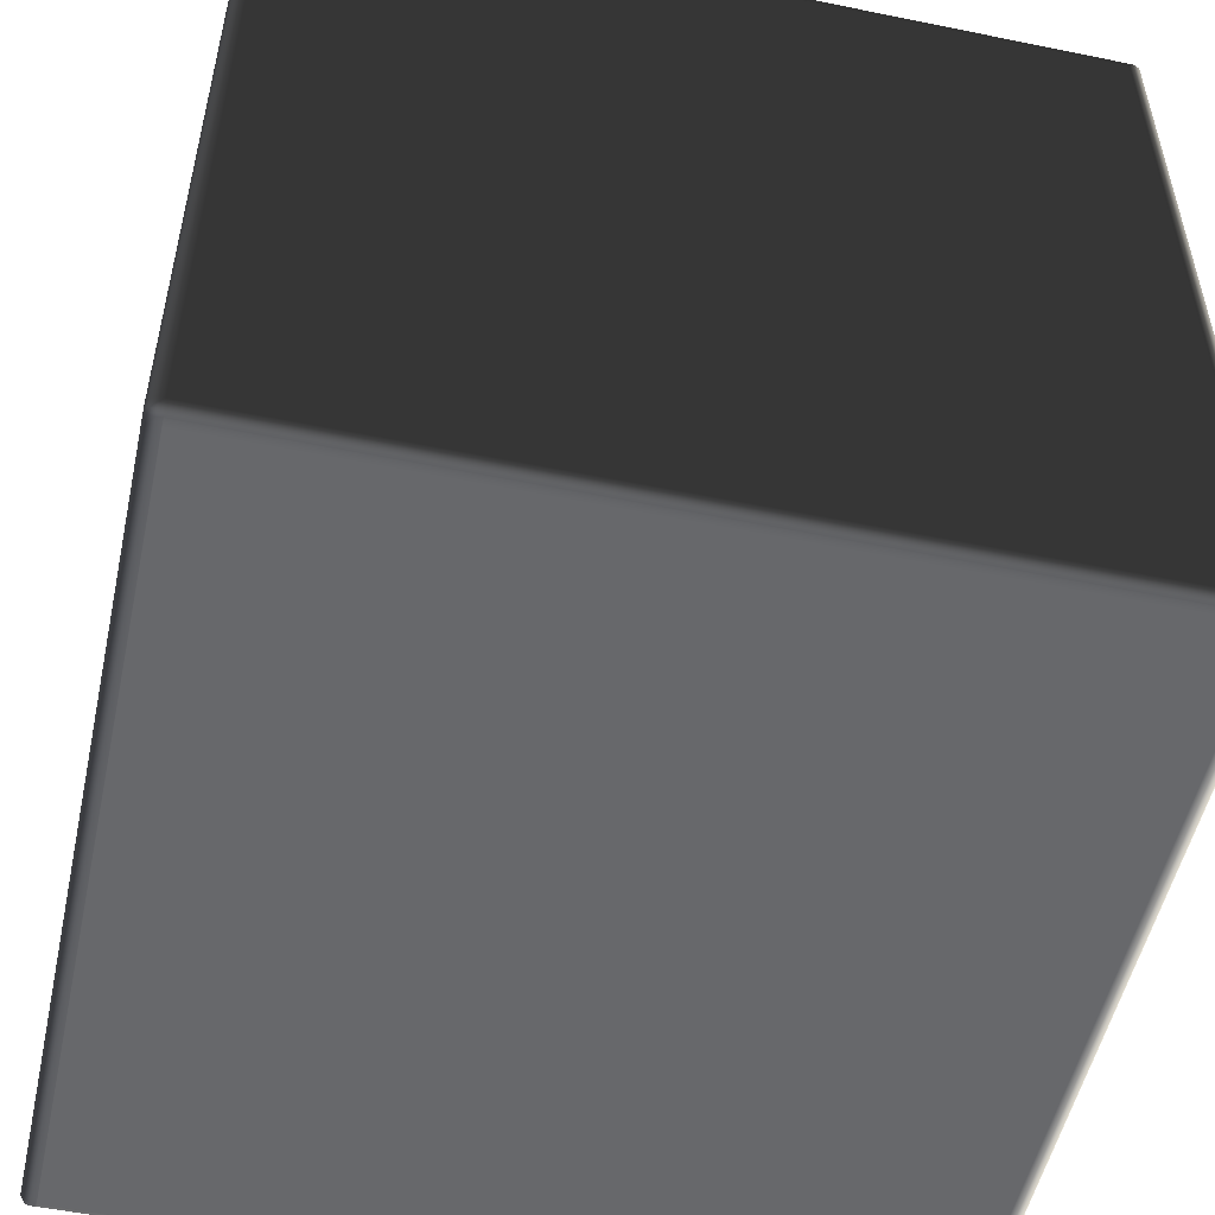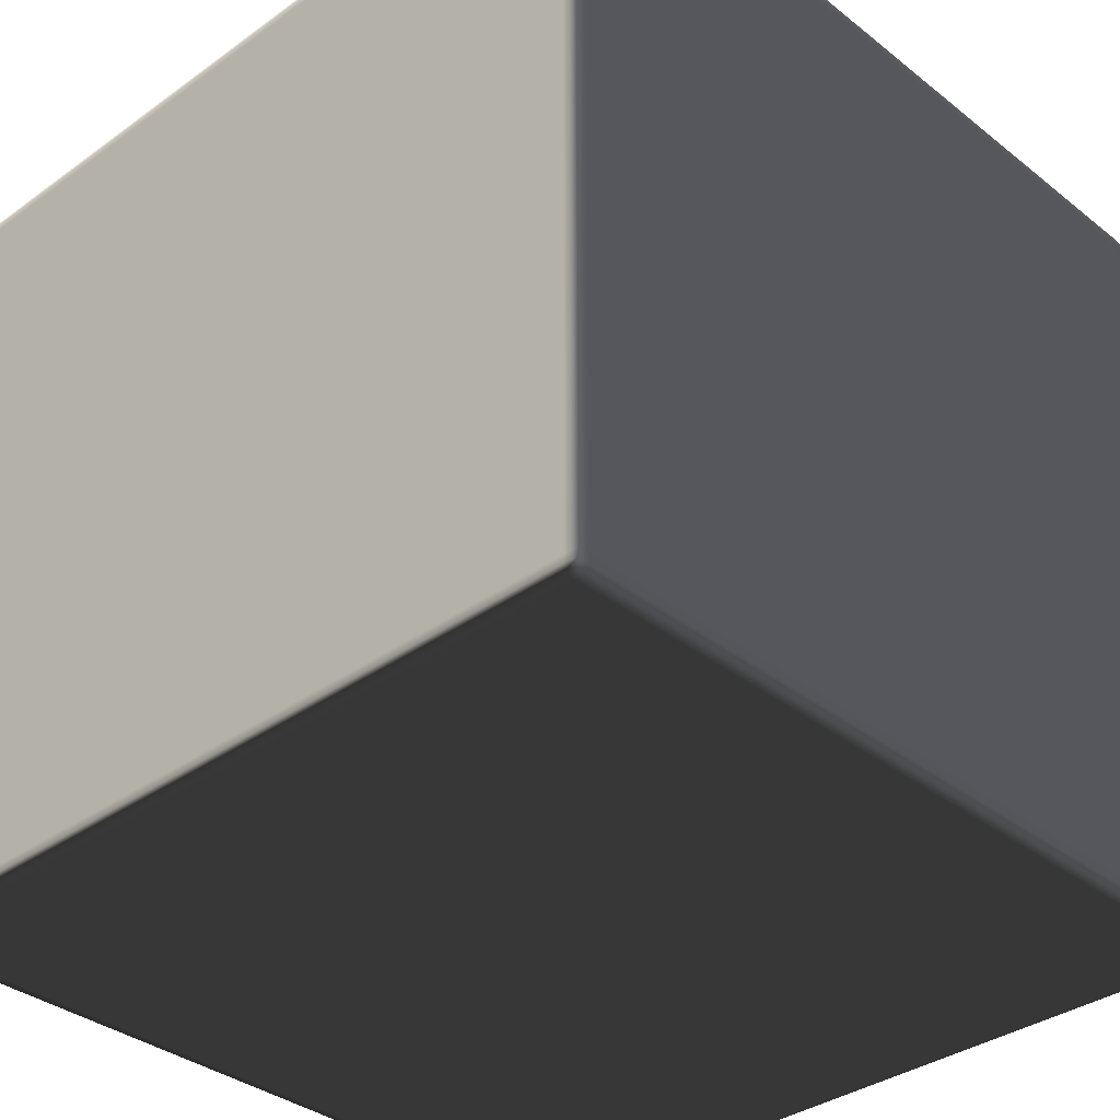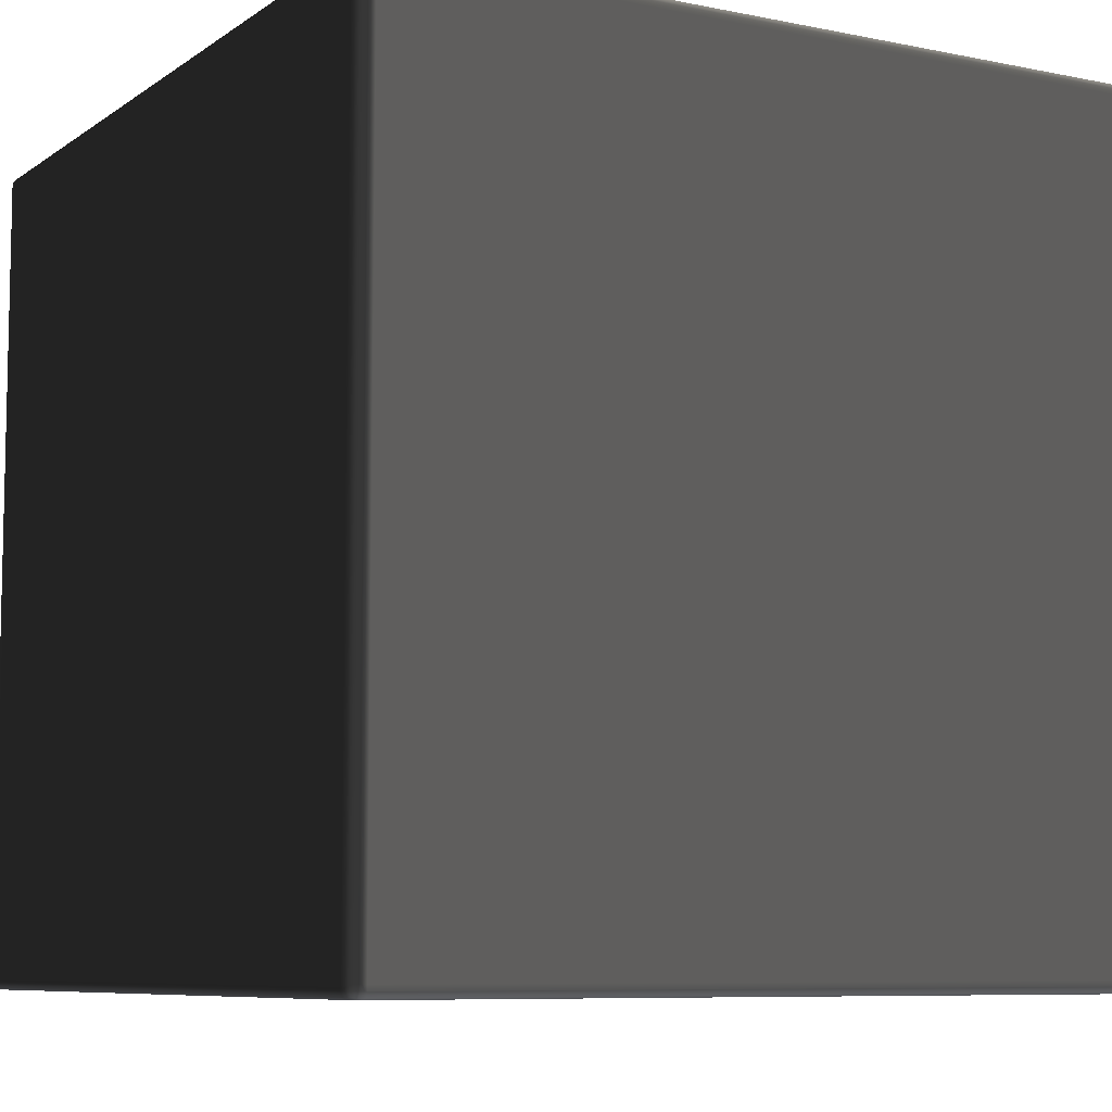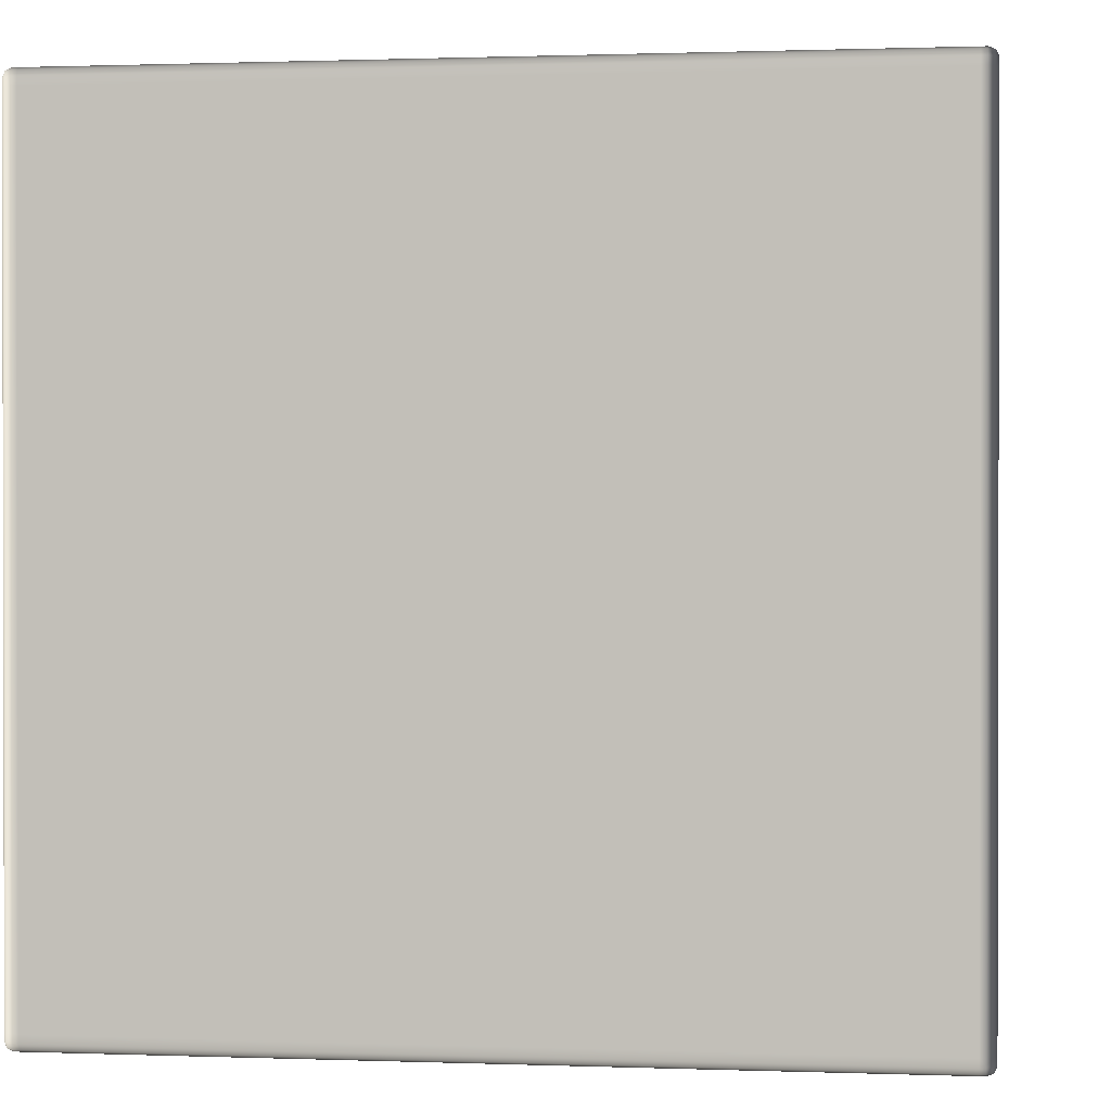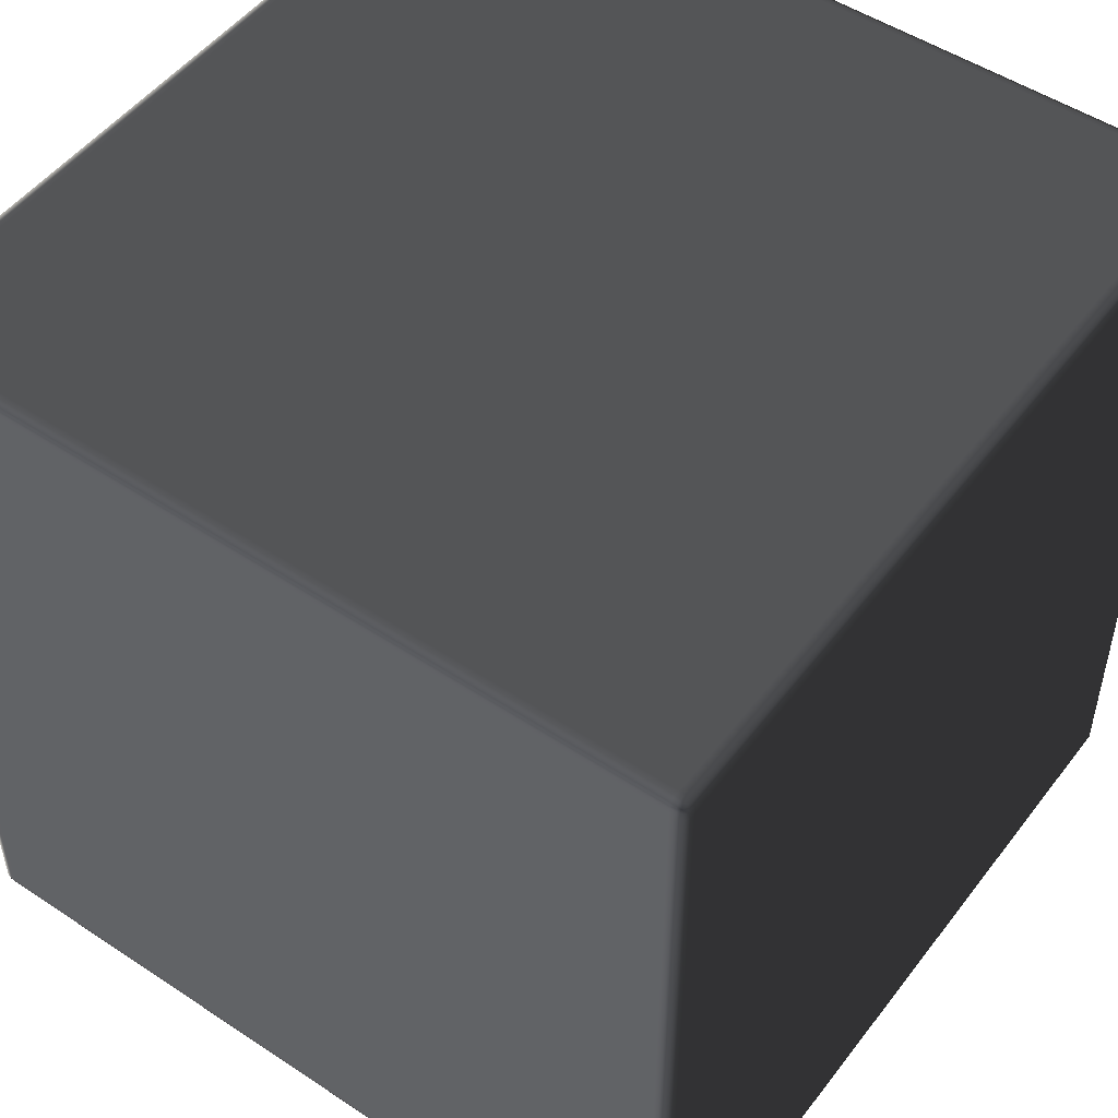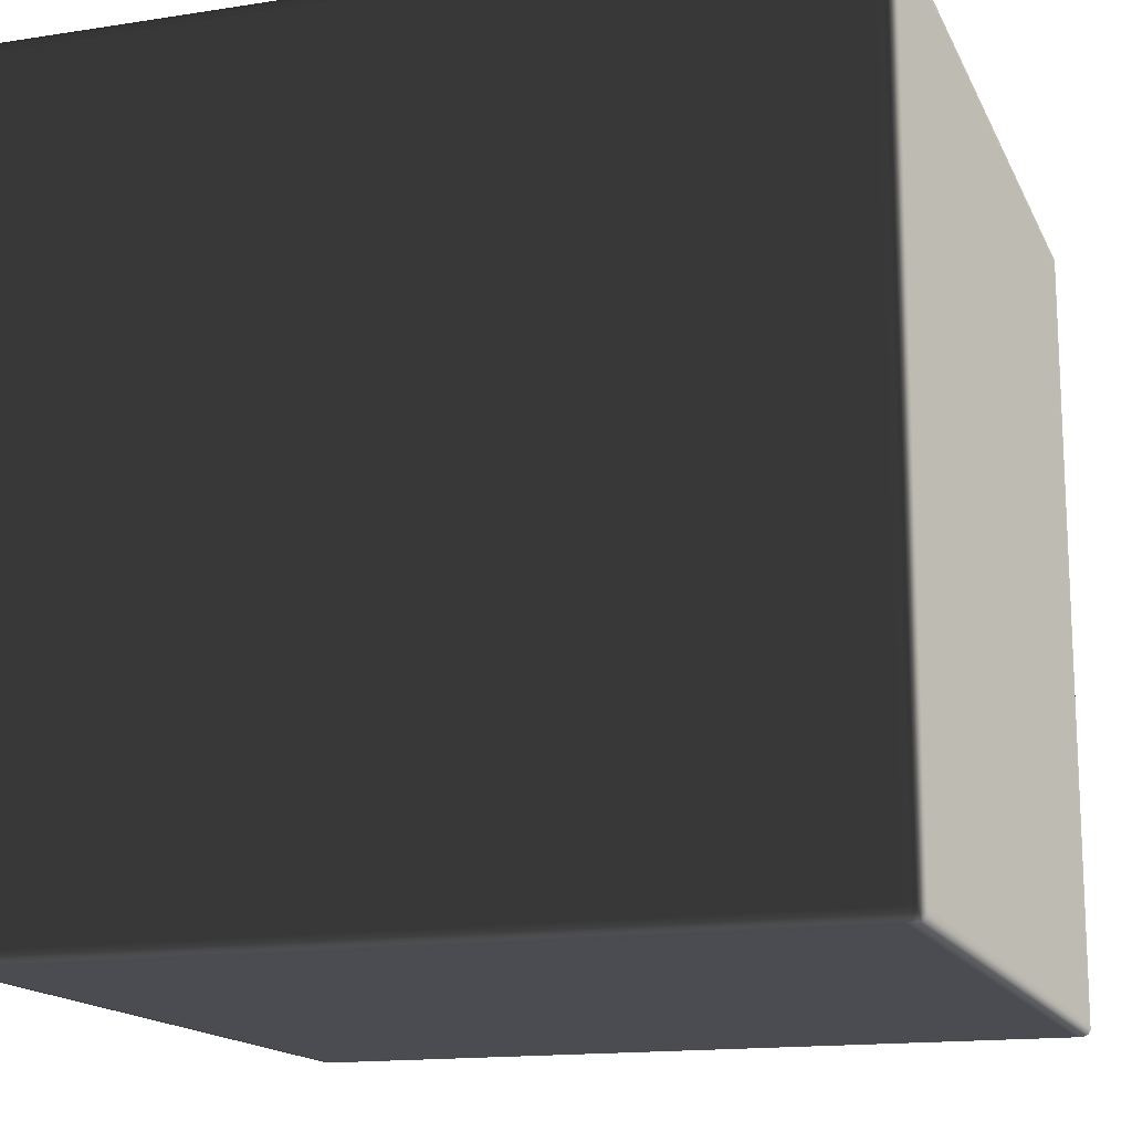
<metadata>
{"format":"obj","ext":"obj","renderer":"f3d","projection":"perspective","resolution":1024,"background":"white","views":[{"elev":-52.4,"azim":-12.4,"up":"+Z"},{"elev":-35.0,"azim":43.7,"up":"+Y"},{"elev":-7.9,"azim":-29.7,"up":"+Z"},{"elev":0.7,"azim":7.7,"up":"+Y"},{"elev":50.4,"azim":36.0,"up":"+Y"},{"elev":-15.3,"azim":18.3,"up":"+Z"}]}
</metadata>
<code>
v -0.4968 -0.4898 0.4976
v -0.4953 -0.4957 0.4966
v -0.4968 -0.497 0.4918
v -0.5 -0.4898 0.4918
v -0.4968 -0.4804 0.4976
v -0.5 -0.4898 0.4853
v -0.4968 -0.497 0.4853
v -0.5 -0.4804 0.4918
v -0.4968 0.4804 0.4976
v -0.5 -0.4898 -0.4853
v -0.4968 -0.497 -0.4853
v -0.5 -0.4804 0.4853
v -0.5 0.4804 0.4918
v -0.4968 0.4898 0.4976
v -0.5 -0.4898 -0.4918
v -0.4968 -0.497 -0.4918
v -0.5 -0.4804 -0.4853
v -0.4968 -0.4898 -0.4976
v -0.4953 -0.4957 -0.4966
v -0.5 -0.4804 -0.4918
v -0.4968 -0.4804 -0.4976
v -0.5 0.4804 0.4853
v -0.5 0.4804 -0.4918
v -0.4968 0.4804 -0.4976
v -0.5 0.4804 -0.4853
v -0.5 0.4898 -0.4918
v -0.4968 0.4898 -0.4976
v -0.5 0.4898 -0.4853
v -0.4968 0.497 -0.4918
v -0.4953 0.4957 -0.4966
v -0.4968 0.497 -0.4853
v -0.5 0.4898 0.4853
v -0.4968 0.497 0.4853
v -0.5 0.4898 0.4918
v -0.4968 0.497 0.4918
v -0.4953 0.4957 0.4966
v -0.4968 -0.497 0.4918
v -0.4953 -0.4957 0.4966
v -0.4889 -0.497 0.4976
v -0.4889 -0.5 0.4918
v -0.4968 -0.497 0.4853
v -0.4822 -0.5 0.4918
v -0.4822 -0.497 0.4976
v -0.4889 -0.5 0.4853
v -0.4968 -0.497 -0.4853
v -0.4889 -0.5 -0.4853
v -0.4968 -0.497 -0.4918
v 0.4822 -0.5 0.4918
v 0.4822 -0.497 0.4976
v -0.4822 -0.5 0.4853
v 0.4822 -0.5 0.4853
v 0.4889 -0.5 0.4918
v 0.4889 -0.497 0.4976
v -0.4822 -0.5 -0.4853
v -0.4889 -0.5 -0.4918
v 0.4889 -0.5 0.4853
v 0.4968 -0.497 0.4918
v 0.4953 -0.4957 0.4966
v 0.4968 -0.497 0.4853
v -0.4889 -0.497 -0.4976
v -0.4953 -0.4957 -0.4966
v -0.4822 -0.497 -0.4976
v -0.4822 -0.5 -0.4918
v 0.4822 -0.497 -0.4976
v 0.4822 -0.5 -0.4853
v 0.4889 -0.5 -0.4853
v 0.4968 -0.497 -0.4853
v 0.4822 -0.5 -0.4918
v 0.4889 -0.497 -0.4976
v 0.4889 -0.5 -0.4918
v 0.4968 -0.497 -0.4918
v 0.4953 -0.4957 -0.4966
v -0.4889 -0.497 0.4976
v -0.4953 -0.4957 0.4966
v -0.4968 -0.4898 0.4976
v -0.4889 -0.4898 0.5
v -0.4822 -0.497 0.4976
v -0.4889 -0.4804 0.5
v -0.4968 -0.4804 0.4976
v -0.4822 -0.4898 0.5
v 0.4822 -0.497 0.4976
v -0.4889 0.4804 0.5
v -0.4968 0.4804 0.4976
v -0.4822 -0.4804 0.5
v 0.4822 -0.4898 0.5
v 0.4889 -0.497 0.4976
v 0.4822 -0.4804 0.5
v -0.4822 0.4804 0.5
v -0.4889 0.4898 0.5
v -0.4968 0.4898 0.4976
v 0.4889 -0.4898 0.5
v 0.4822 0.4804 0.5
v -0.4822 0.4898 0.5
v -0.4889 0.497 0.4976
v -0.4953 0.4957 0.4966
v -0.4822 0.497 0.4976
v 0.4822 0.4898 0.5
v 0.4822 0.497 0.4976
v 0.4968 -0.4898 0.4976
v 0.4953 -0.4957 0.4966
v 0.4968 -0.4804 0.4976
v 0.4889 -0.4804 0.5
v 0.4968 0.4804 0.4976
v 0.4889 0.4804 0.5
v 0.4968 0.4898 0.4976
v 0.4889 0.4898 0.5
v 0.4889 0.497 0.4976
v 0.4953 0.4957 0.4966
v 0.4968 -0.497 0.4918
v 0.4953 -0.4957 0.4966
v 0.4968 -0.4898 0.4976
v 0.5 -0.4898 0.4918
v 0.4968 -0.497 0.4853
v 0.5 -0.4804 0.4918
v 0.4968 -0.4804 0.4976
v 0.5 -0.4898 0.4853
v 0.4968 -0.497 -0.4853
v 0.5 -0.4804 0.4853
v 0.5 -0.4898 -0.4853
v 0.4968 -0.497 -0.4918
v 0.5 0.4804 0.4918
v 0.4968 0.4804 0.4976
v 0.5 0.4804 0.4853
v 0.5 -0.4804 -0.4853
v 0.5 -0.4898 -0.4918
v 0.5 0.4898 0.4918
v 0.4968 0.4804 0.4976
v 0.4968 0.4898 0.4976
v 0.5 0.4898 0.4918
v 0.5 0.4898 0.4853
v 0.4968 0.497 0.4918
v 0.4968 0.497 0.4918
v 0.4953 0.4957 0.4966
v 0.4968 0.497 0.4853
v 0.4968 -0.4898 -0.4976
v 0.4953 -0.4957 -0.4966
v 0.4968 -0.4804 -0.4976
v 0.5 -0.4804 -0.4918
v 0.4968 0.4804 -0.4976
v 0.5 0.4804 -0.4853
v 0.5 0.4898 -0.4853
v 0.4968 0.497 -0.4853
v 0.5 0.4804 -0.4918
v 0.4968 0.4898 -0.4976
v 0.5 0.4898 -0.4918
v 0.4968 0.497 -0.4918
v 0.4953 0.4957 -0.4966
v -0.4889 0.497 0.4976
v -0.4953 0.4957 0.4966
v -0.4968 0.497 0.4918
v -0.4889 0.5 0.4918
v -0.4822 0.497 0.4976
v -0.4889 0.5 0.4853
v -0.4968 0.497 0.4853
v -0.4822 0.5 0.4918
v 0.4822 0.497 0.4976
v -0.4822 0.5 0.4853
v 0.4822 0.5 0.4918
v 0.4889 0.497 0.4976
v -0.4889 0.5 -0.4853
v -0.4968 0.497 -0.4853
v -0.4822 0.5 -0.4853
v 0.4822 0.5 0.4853
v 0.4889 0.5 0.4918
v -0.4889 0.5 -0.4918
v -0.4968 0.497 -0.4918
v -0.4822 0.5 -0.4918
v -0.4889 0.497 -0.4976
v -0.4953 0.4957 -0.4966
v -0.4822 0.497 -0.4976
v 0.4968 0.497 0.4918
v 0.4953 0.4957 0.4966
v 0.4968 0.497 0.4853
v 0.4889 0.5 0.4853
v 0.4968 0.497 -0.4853
v 0.4822 0.5 -0.4853
v 0.4822 0.5 -0.4918
v 0.4822 0.497 -0.4976
v 0.4889 0.5 -0.4853
v 0.4968 0.497 -0.4918
v 0.4889 0.5 -0.4918
v 0.4889 0.497 -0.4976
v 0.4953 0.4957 -0.4966
v -0.4889 0.497 -0.4976
v -0.4953 0.4957 -0.4966
v -0.4968 0.4898 -0.4976
v -0.4889 0.4898 -0.5
v -0.4822 0.497 -0.4976
v -0.4889 0.4804 -0.5
v -0.4968 0.4804 -0.4976
v -0.4822 0.4898 -0.5
v 0.4822 0.497 -0.4976
v -0.4889 -0.4804 -0.5
v -0.4968 -0.4804 -0.4976
v -0.4822 0.4804 -0.5
v 0.4822 0.4898 -0.5
v 0.4889 0.497 -0.4976
v -0.4889 -0.4898 -0.5
v -0.4968 -0.4898 -0.4976
v -0.4822 -0.4804 -0.5
v 0.4822 0.4804 -0.5
v -0.4889 -0.497 -0.4976
v -0.4953 -0.4957 -0.4966
v -0.4822 -0.4898 -0.5
v -0.4822 -0.497 -0.4976
v 0.4822 -0.4804 -0.5
v 0.4822 -0.4898 -0.5
v 0.4822 -0.497 -0.4976
v 0.4889 -0.4804 -0.5
v 0.4889 -0.4898 -0.5
v 0.4889 -0.497 -0.4976
v 0.4968 -0.4898 -0.4976
v 0.4953 -0.4957 -0.4966
v 0.4968 -0.4804 -0.4976
v 0.4889 0.4804 -0.5
v 0.4968 0.4804 -0.4976
v 0.4889 0.4898 -0.5
v 0.4968 0.4898 -0.4976
v 0.4953 0.4957 -0.4966
g Cube_(15)_1907_1
f 1 3 2
f 1 4 3
f 4 1 5
f 3 4 6
f 3 6 7
f 4 5 8
f 6 4 8
f 8 5 9
f 7 6 10
f 7 10 11
f 6 8 12
f 10 6 12
f 8 9 13
f 12 8 13
f 13 9 14
f 11 10 15
f 11 15 16
f 10 12 17
f 15 10 17
f 16 15 18
f 16 18 19
f 20 18 15
f 15 17 20
f 20 21 18
f 17 12 22
f 12 13 22
f 23 21 20
f 23 24 21
f 20 17 25
f 17 22 25
f 20 25 23
f 26 24 23
f 26 27 24
f 23 25 28
f 28 25 22
f 23 28 26
f 27 26 29
f 28 29 26
f 27 29 30
f 28 31 29
f 28 22 32
f 32 31 28
f 32 22 13
f 32 33 31
f 32 13 34
f 34 33 32
f 13 14 34
f 34 35 33
f 35 34 14
f 35 14 36
f 37 39 38
f 37 40 39
f 40 37 41
f 39 40 42
f 39 42 43
f 40 41 44
f 44 42 40
f 44 41 45
f 44 45 46
f 46 45 47
f 43 42 48
f 43 48 49
f 44 50 42
f 46 50 44
f 42 50 51
f 42 51 48
f 49 48 52
f 49 52 53
f 46 54 50
f 51 50 54
f 46 47 55
f 55 54 46
f 48 56 52
f 48 51 56
f 53 52 57
f 57 52 56
f 53 57 58
f 57 56 59
f 60 55 47
f 60 47 61
f 55 60 62
f 55 62 63
f 55 63 54
f 63 62 64
f 51 54 65
f 56 51 65
f 65 54 63
f 59 56 66
f 56 65 66
f 59 66 67
f 63 64 68
f 65 63 68
f 66 65 68
f 68 64 69
f 67 66 70
f 66 68 70
f 68 69 70
f 67 70 71
f 71 70 69
f 71 69 72
f 73 75 74
f 73 76 75
f 76 73 77
f 75 76 78
f 75 78 79
f 76 77 80
f 80 77 81
f 79 78 82
f 79 82 83
f 76 84 78
f 76 80 84
f 80 81 85
f 85 81 86
f 87 80 85
f 87 84 80
f 78 84 88
f 78 88 82
f 83 82 89
f 83 89 90
f 85 86 91
f 87 85 91
f 92 84 87
f 92 88 84
f 82 88 93
f 82 93 89
f 93 88 92
f 90 89 94
f 94 89 93
f 90 94 95
f 94 93 96
f 96 93 97
f 93 92 97
f 96 97 98
f 99 91 86
f 99 86 100
f 91 99 101
f 91 101 102
f 87 91 102
f 92 87 102
f 102 101 103
f 92 102 104
f 102 103 104
f 97 92 104
f 104 103 105
f 98 97 106
f 97 104 106
f 104 105 106
f 98 106 107
f 107 106 105
f 107 105 108
f 109 111 110
f 109 112 111
f 112 109 113
f 111 112 114
f 111 114 115
f 112 113 116
f 116 113 117
f 112 116 118
f 112 118 114
f 116 117 119
f 118 116 119
f 119 117 120
f 115 114 121
f 115 121 122
f 114 118 123
f 114 123 121
f 118 119 124
f 123 118 124
f 119 120 125
f 124 119 125
f 122 121 126
f 127 129 128
f 121 123 130
f 121 130 126
f 128 129 131
f 132 126 130
f 128 131 133
f 132 130 134
f 135 125 120
f 135 120 136
f 137 125 135
f 137 138 125
f 139 138 137
f 124 125 138
f 123 124 140
f 130 123 140
f 140 124 138
f 134 130 141
f 130 140 141
f 134 141 142
f 139 143 138
f 140 138 143
f 141 140 143
f 144 143 139
f 142 141 145
f 141 143 145
f 144 145 143
f 142 145 146
f 146 145 144
f 146 144 147
f 148 150 149
f 148 151 150
f 151 148 152
f 150 151 153
f 150 153 154
f 151 152 155
f 155 152 156
f 151 155 157
f 151 157 153
f 155 156 158
f 157 155 158
f 158 156 159
f 154 153 160
f 154 160 161
f 153 157 162
f 153 162 160
f 157 158 163
f 162 157 163
f 158 159 164
f 163 158 164
f 161 160 165
f 161 165 166
f 160 162 167
f 160 167 165
f 166 165 168
f 168 165 167
f 166 168 169
f 168 167 170
f 171 164 159
f 171 159 172
f 164 171 173
f 164 173 174
f 163 164 174
f 174 173 175
f 162 163 176
f 167 162 176
f 176 163 174
f 170 167 177
f 167 176 177
f 170 177 178
f 174 175 179
f 176 174 179
f 177 176 179
f 179 175 180
f 178 177 181
f 177 179 181
f 179 180 181
f 178 181 182
f 182 181 180
f 182 180 183
f 184 186 185
f 184 187 186
f 187 184 188
f 186 187 189
f 186 189 190
f 187 188 191
f 191 188 192
f 190 189 193
f 190 193 194
f 187 195 189
f 187 191 195
f 191 192 196
f 196 192 197
f 194 193 198
f 194 198 199
f 189 200 193
f 189 195 200
f 201 195 191
f 201 191 196
f 199 198 202
f 199 202 203
f 193 204 198
f 202 198 204
f 193 200 204
f 202 204 205
f 206 200 195
f 204 200 206
f 206 195 201
f 205 204 207
f 204 206 207
f 205 207 208
f 209 206 201
f 207 206 209
f 208 207 210
f 207 209 210
f 208 210 211
f 211 210 212
f 209 212 210
f 211 212 213
f 209 214 212
f 209 201 215
f 215 214 209
f 215 201 196
f 215 216 214
f 215 196 217
f 217 216 215
f 196 197 217
f 217 218 216
f 218 217 197
f 218 197 219

</code>
